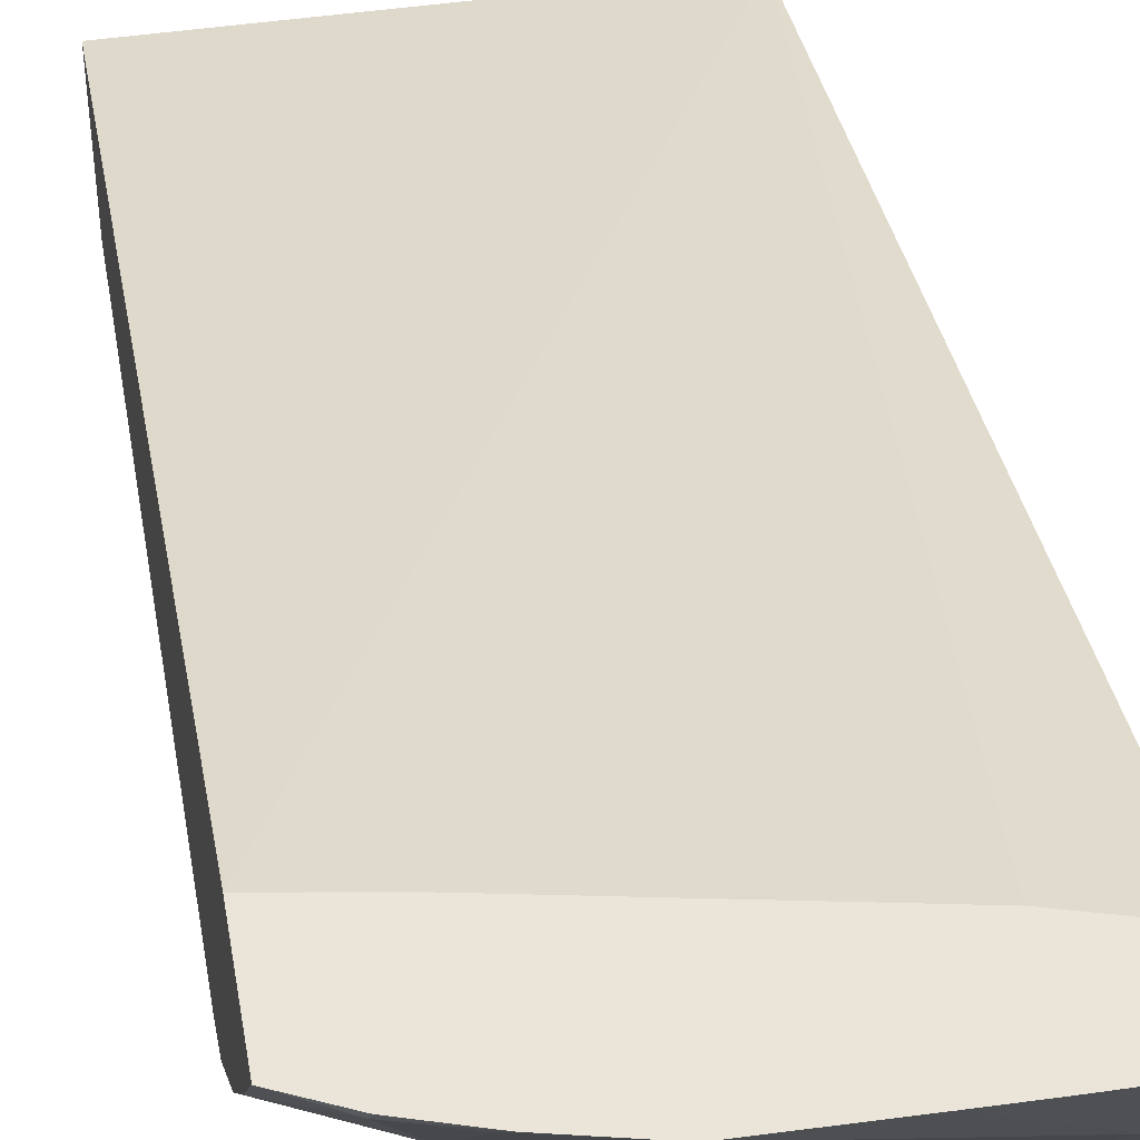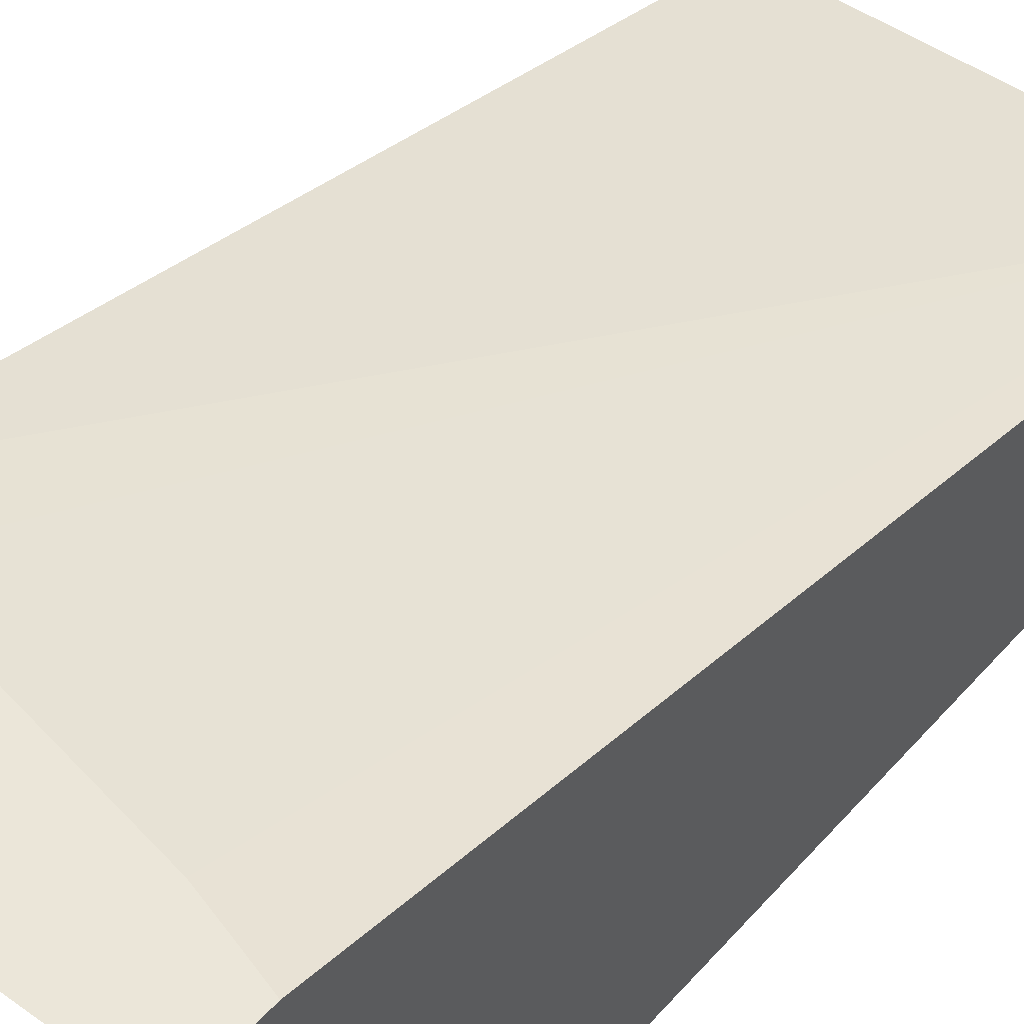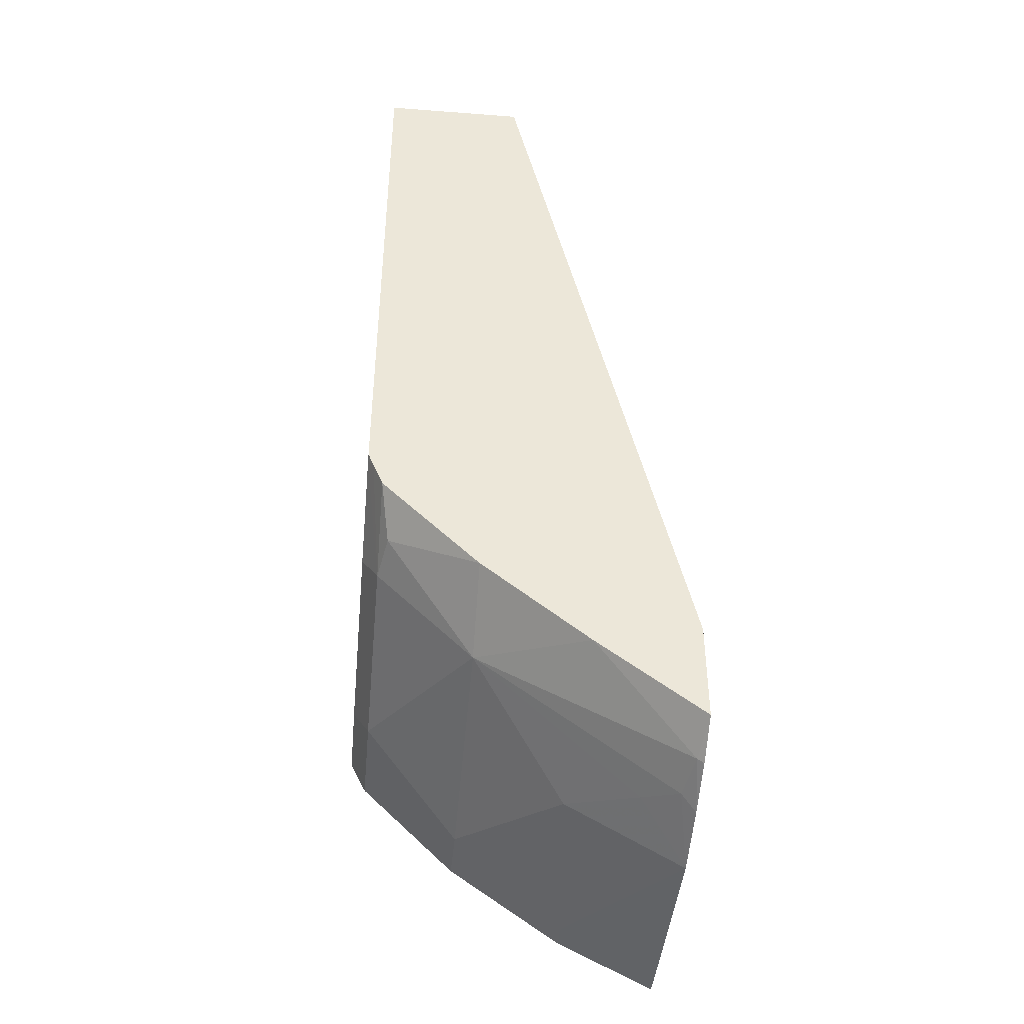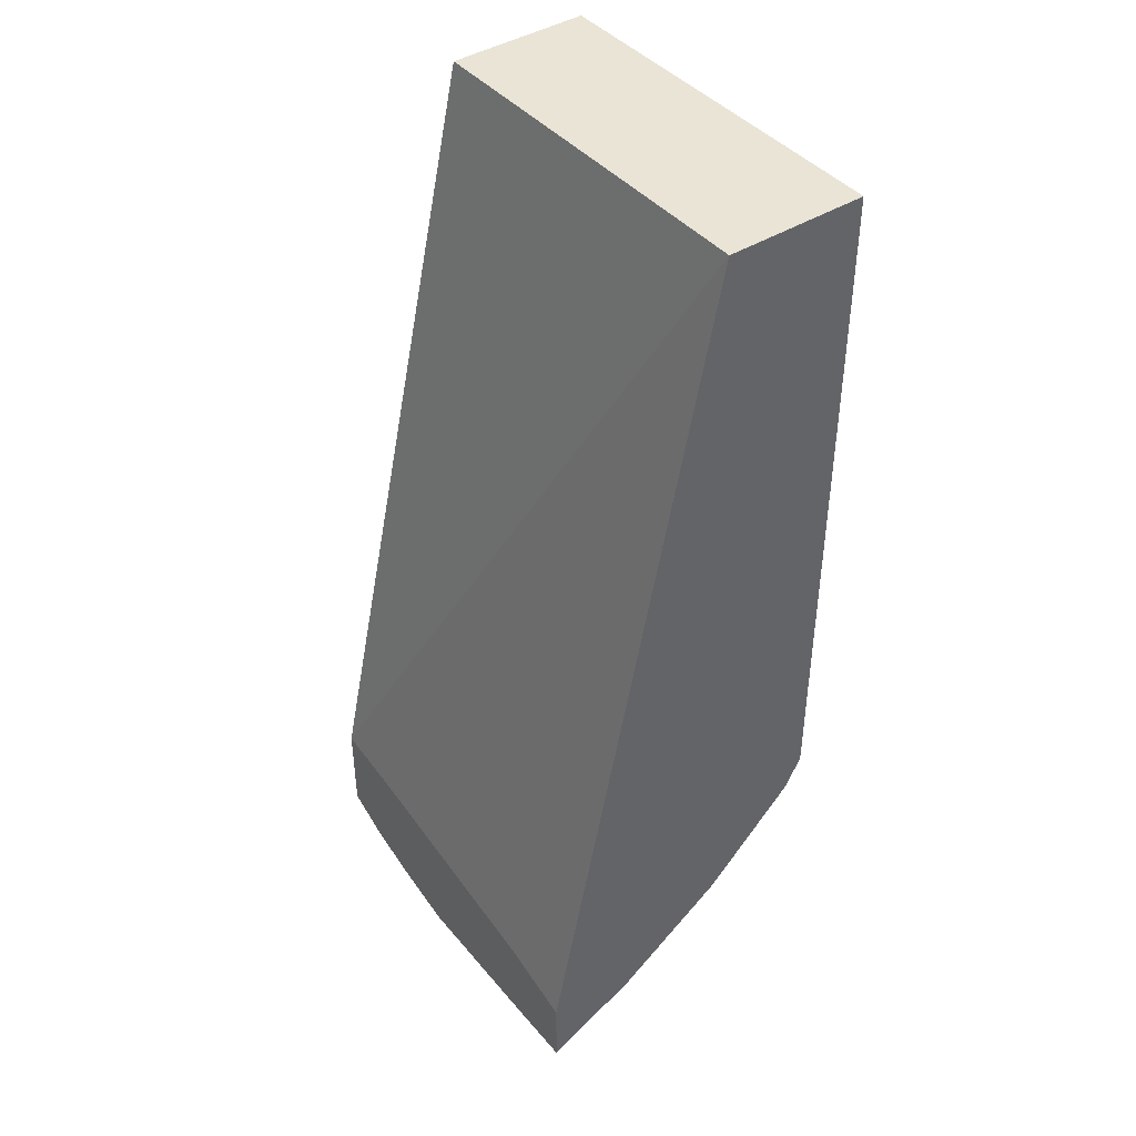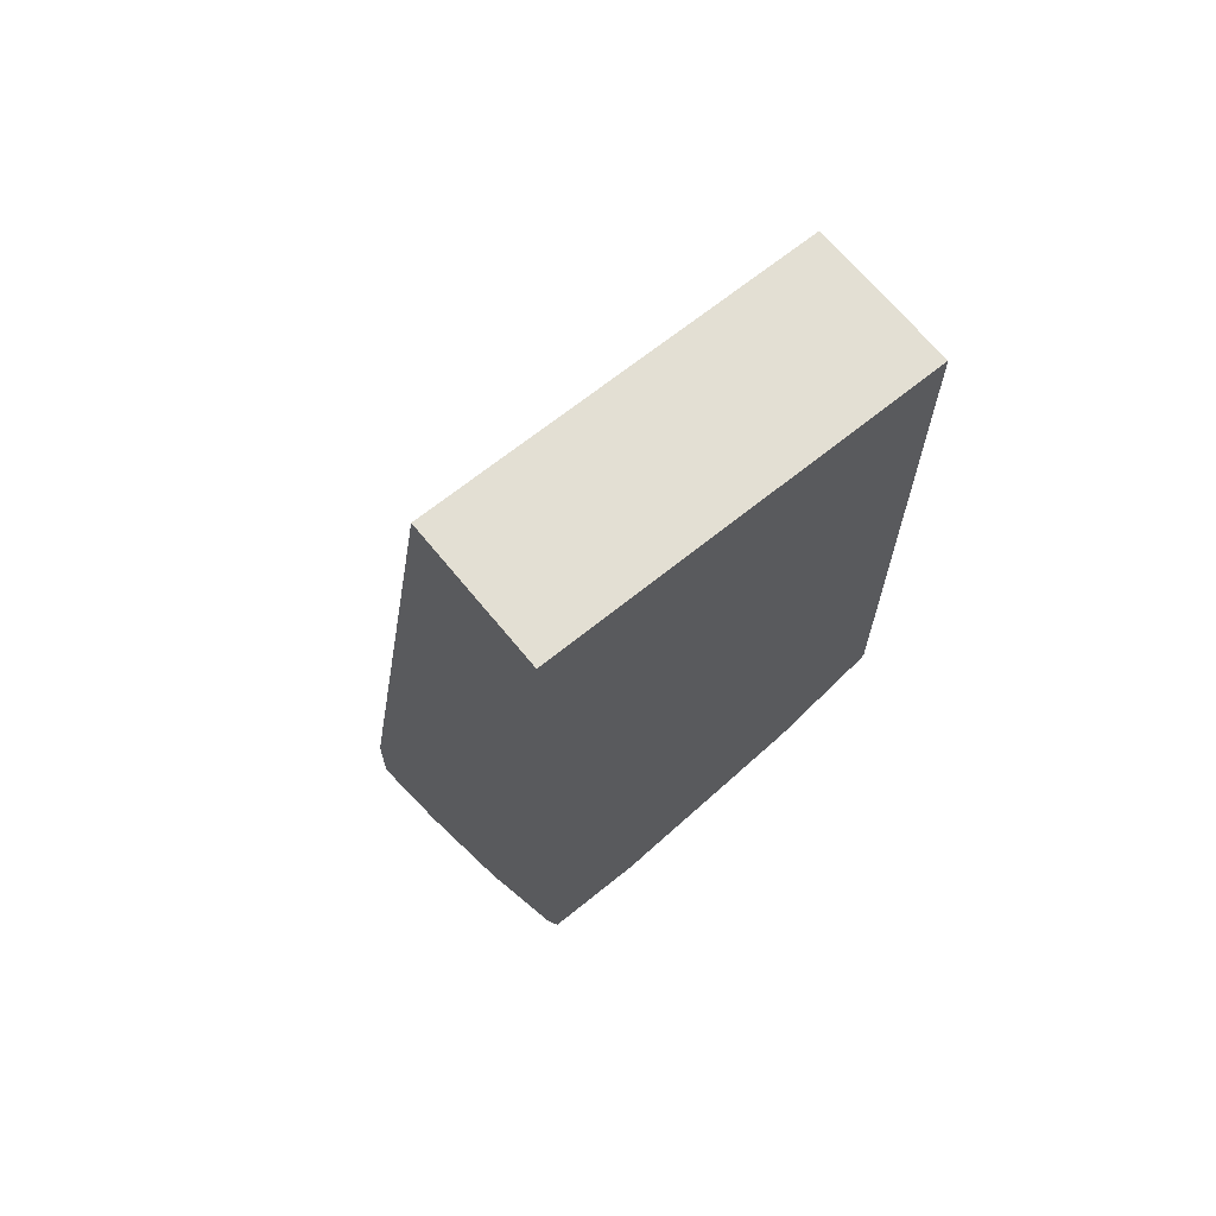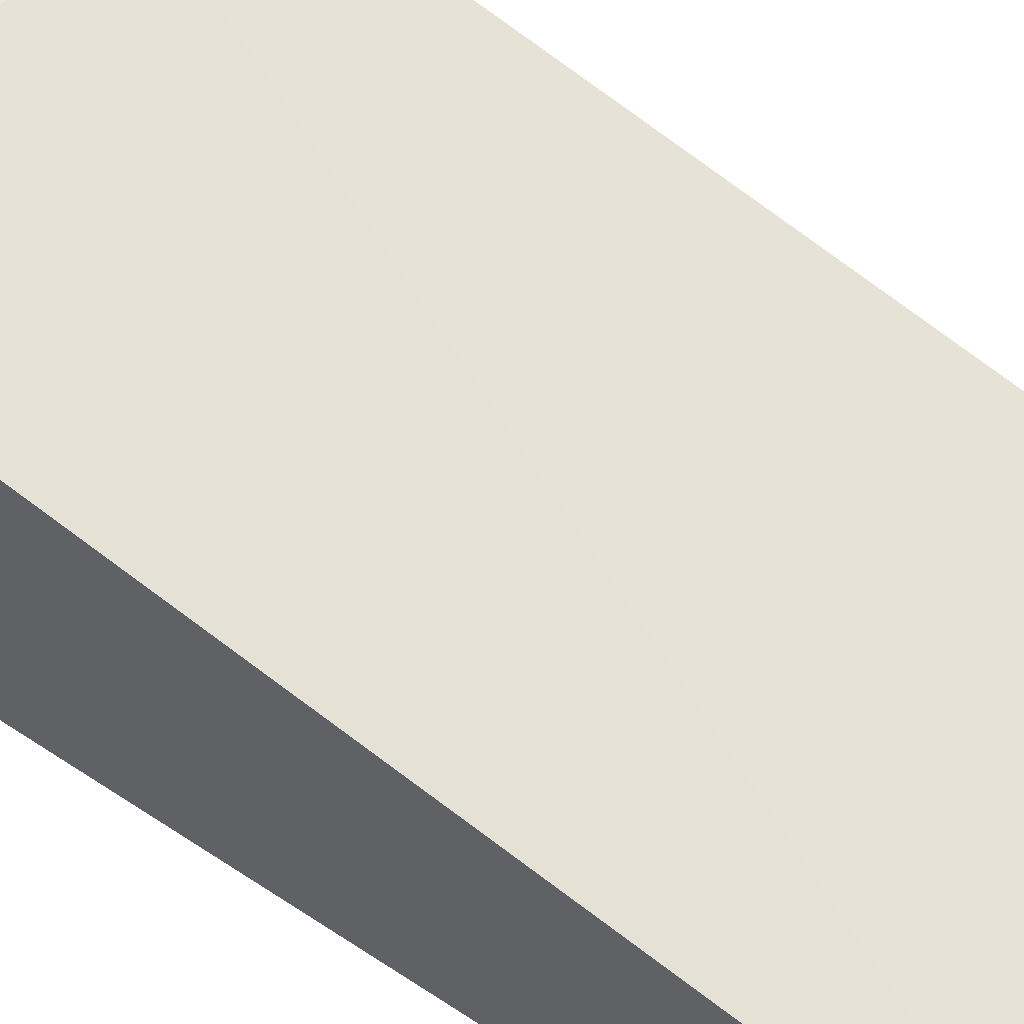
<metadata>
{"format":"obj","ext":"obj","renderer":"f3d","projection":"perspective","resolution":1024,"background":"white","views":[{"elev":44.7,"azim":170.3,"up":"+Y"},{"elev":47.2,"azim":-141.2,"up":"+Y"},{"elev":-43.1,"azim":84.8,"up":"+Z"},{"elev":42.6,"azim":-126.7,"up":"+Z"},{"elev":67.0,"azim":-39.1,"up":"+Z"},{"elev":56.4,"azim":-55.1,"up":"+Y"}]}
</metadata>
<code>
v 0.1429 -0.616 0.1457
v 0.001158 -0.616 0.1457
v 0.1429 -0.6688 0.1457
v 0.1429 -0.552 -0.1422
v 0.001158 -0.6688 0.1457
v 0.1177 -0.552 -0.1462
v 0.02875 -0.552 -0.1642
v 0.01503 -0.552 -0.1684
v 0.001158 -0.552 -0.1728
v 0.1429 -0.6688 -0.06833
v 0.1429 -0.552 -0.1781
v 0.001158 -0.6688 -0.1056
v 0.001158 -0.552 -0.1992
v 0.1408 -0.6688 -0.07039
v 0.1429 -0.6683 -0.07039
v 0.1276 -0.5544 -0.1848
v 0.127 -0.552 -0.186
v 0.1429 -0.5896 -0.1496
v 0.001158 -0.6629 -0.1173
v 0.03521 -0.6688 -0.1056
v 0.02884 -0.552 -0.1992
v 0.001158 -0.5867 -0.1819
v 0.1056 -0.6688 -0.08798
v 0.1115 -0.6629 -0.09973
v 0.1429 -0.6667 -0.07451
v 0.1115 -0.5573 -0.1877
v 0.1078 -0.552 -0.1924
v 0.1115 -0.6277 -0.1349
v 0.1429 -0.628 -0.1184
v 0.04108 -0.6629 -0.1173
v 0.001158 -0.6277 -0.1525
v 0.04653 -0.552 -0.199
v 0.02348 -0.5749 -0.1877
v 0.01174 -0.5867 -0.1819
v 0.1276 -0.66 -0.09679
v 0.1429 -0.6632 -0.08315
v 0.09972 -0.5691 -0.1819
v 0.08312 -0.552 -0.1984
v 0.02348 -0.6277 -0.1525
v 0.07625 -0.5925 -0.1701
f 21 32 33
f 20 24 23
f 20 30 24
f 19 39 30
f 19 31 39
f 18 29 28
f 16 28 26
f 14 25 15
f 16 27 17
f 16 26 27
f 14 24 25
f 14 23 24
f 13 34 22
f 13 21 34
f 21 33 34
f 16 18 28
f 12 30 20
f 38 40 39
f 22 39 31
f 12 19 30
f 37 40 38
f 34 38 39
f 33 38 34
f 32 38 33
f 29 36 35
f 28 40 37
f 28 39 40
f 28 30 39
f 28 29 35
f 26 38 27
f 26 37 38
f 26 28 37
f 24 28 35
f 24 30 28
f 24 36 25
f 24 35 36
f 22 34 39
f 11 18 16
f 2 31 19
f 10 14 15
f 2 8 9
f 2 7 8
f 2 6 7
f 2 4 6
f 1 4 2
f 1 11 4
f 1 29 18
f 1 36 29
f 1 25 36
f 1 15 25
f 1 10 15
f 1 3 10
f 1 5 3
f 1 2 5
f 11 16 17
f 2 9 13
f 2 13 22
f 1 18 11
f 2 19 12
f 4 7 6
f 2 22 31
f 4 8 7
f 4 9 8
f 4 13 9
f 4 21 13
f 4 38 32
f 4 27 38
f 4 32 21
f 4 11 17
f 3 14 10
f 3 23 14
f 3 20 23
f 3 12 20
f 3 5 12
f 2 12 5
f 4 17 27

</code>
